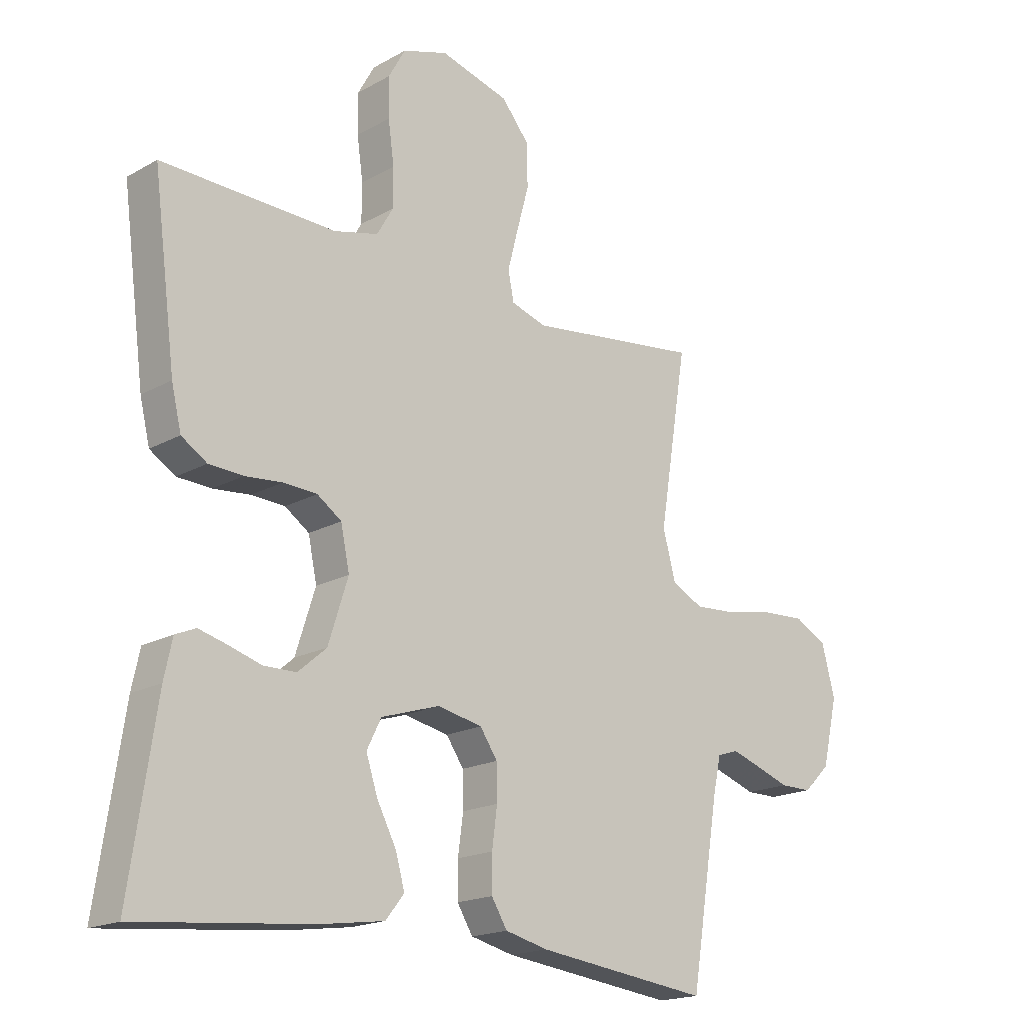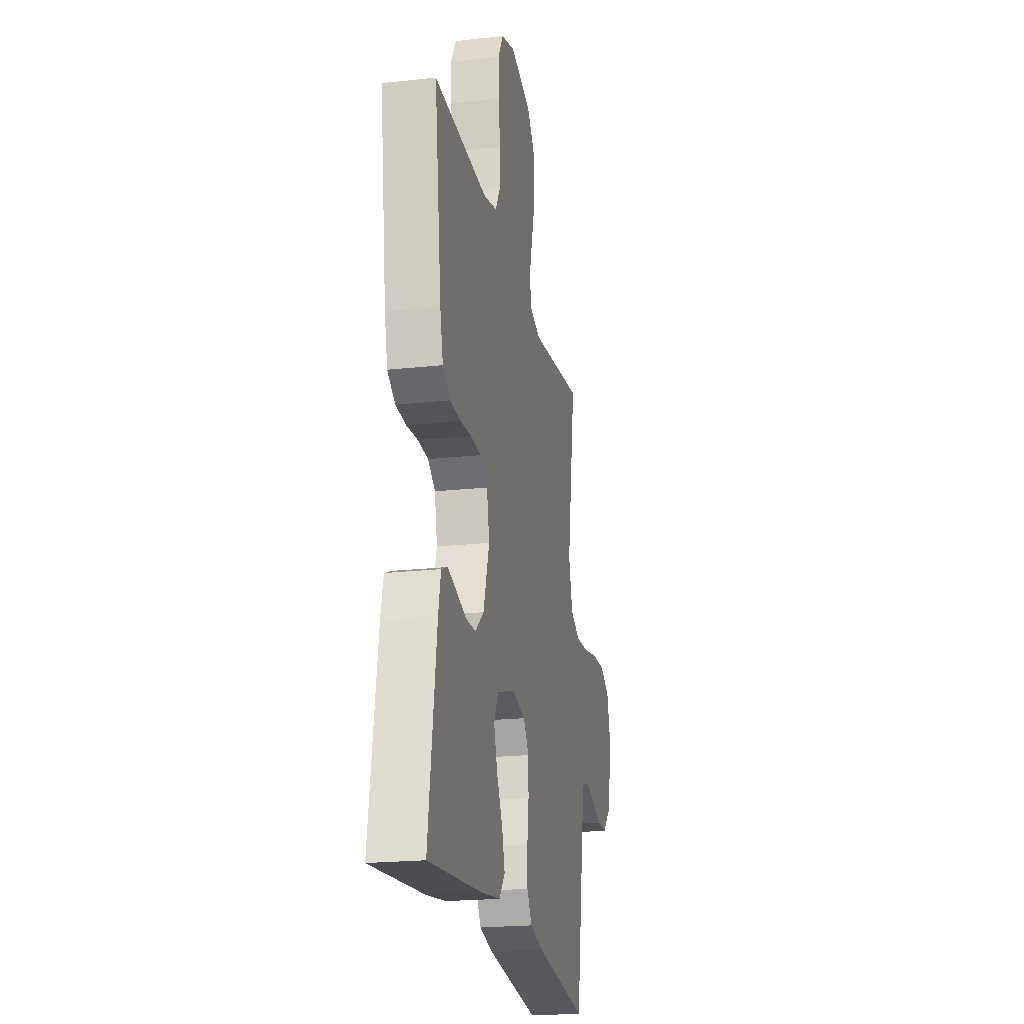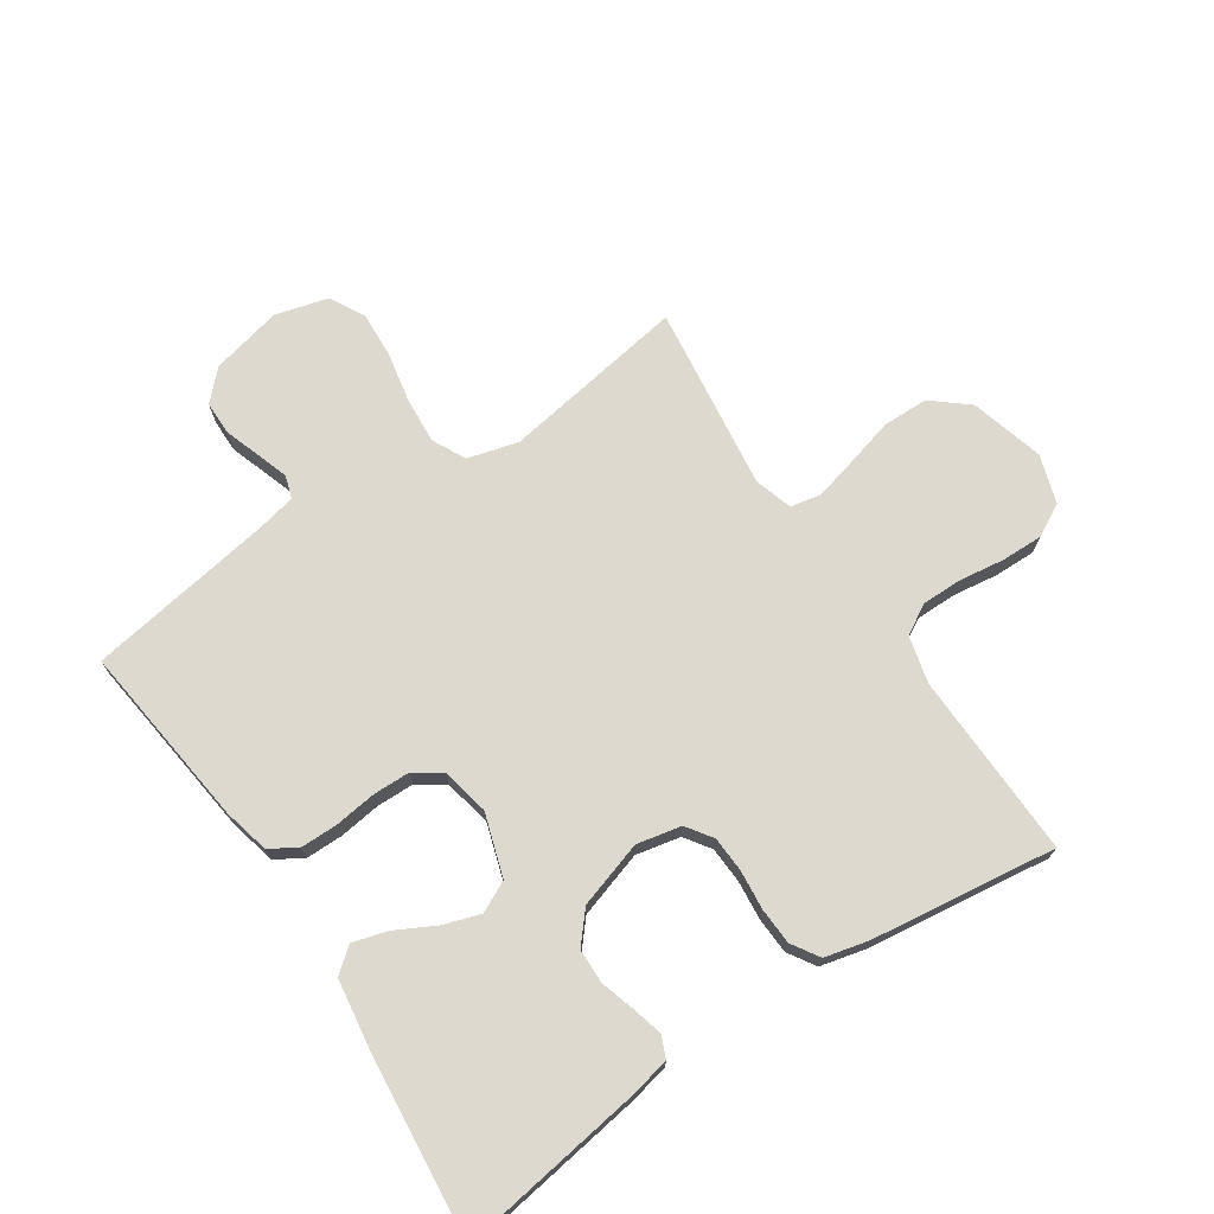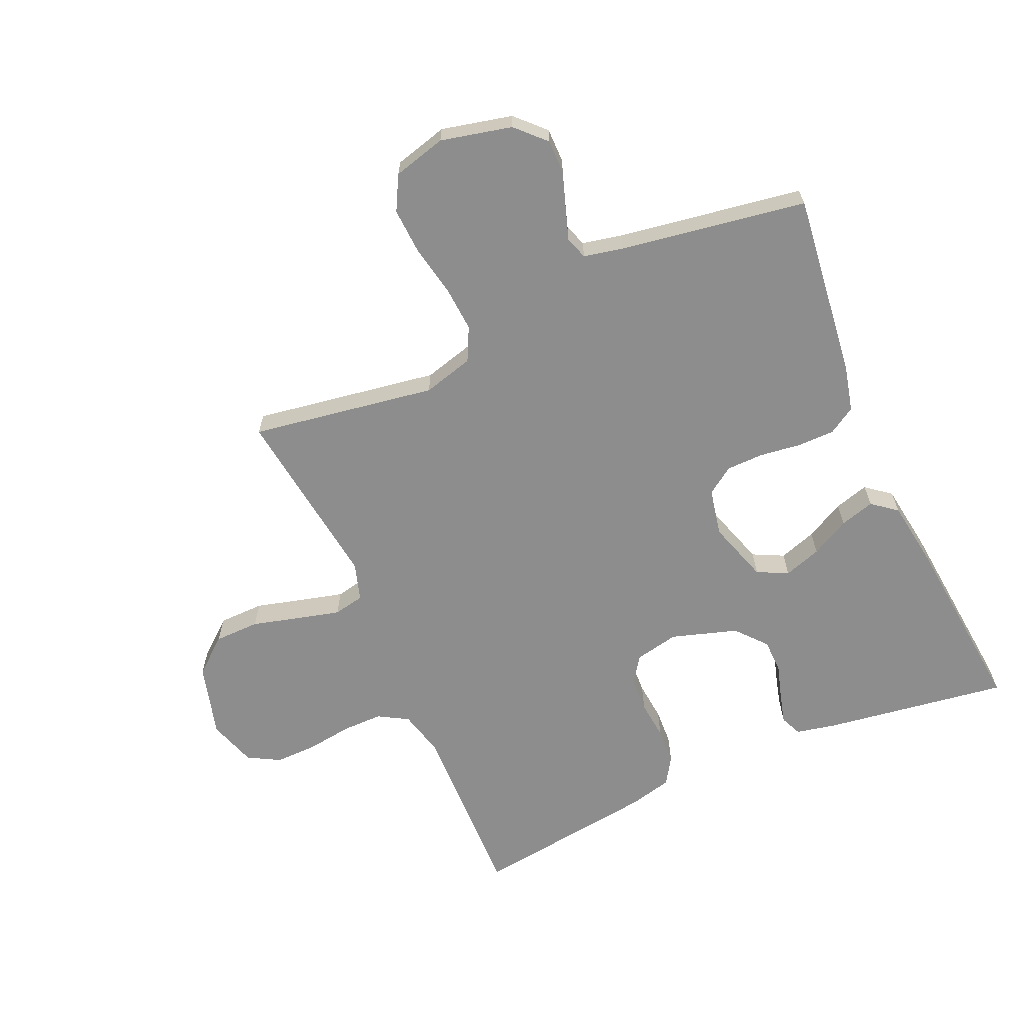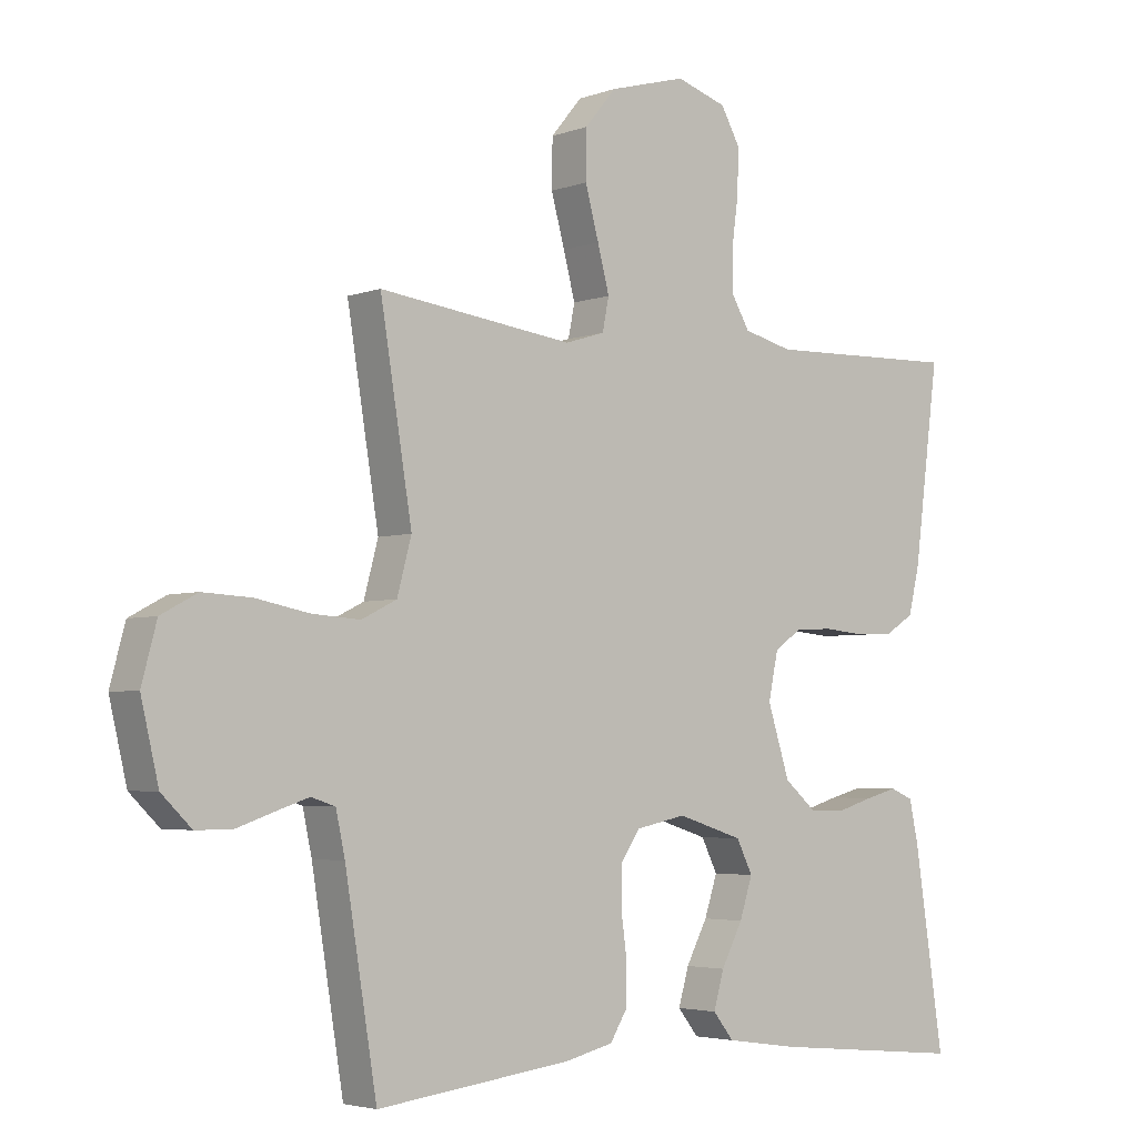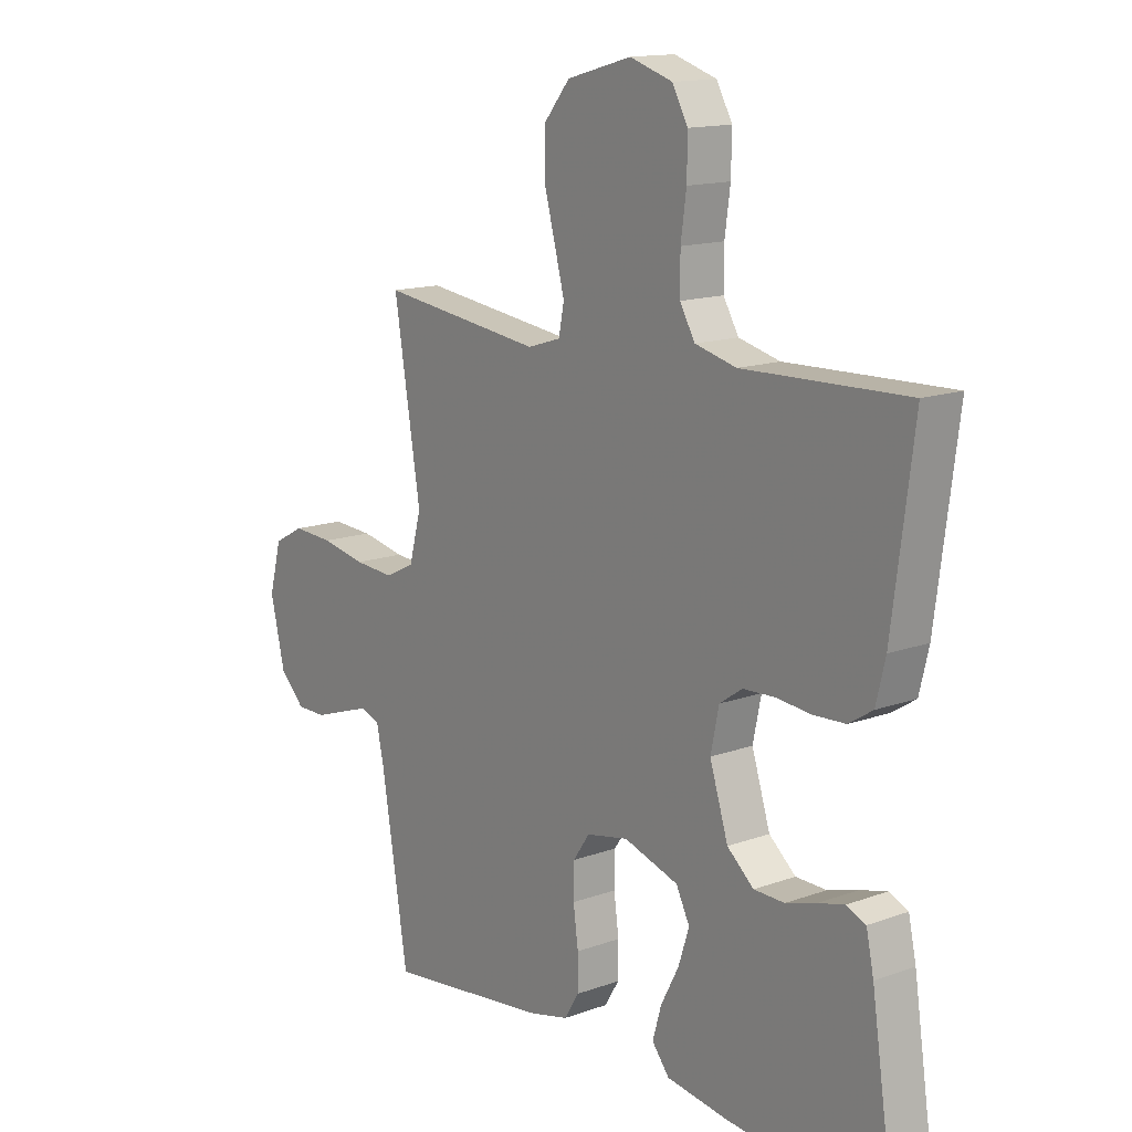
<metadata>
{"format":"obj","ext":"obj","renderer":"f3d","projection":"perspective","resolution":1024,"background":"white","views":[{"elev":-18.2,"azim":-42.9,"up":"+Z"},{"elev":-21.1,"azim":-78.8,"up":"+Z"},{"elev":71.6,"azim":-123.6,"up":"+Y"},{"elev":-64.6,"azim":114.0,"up":"+Y"},{"elev":-3.9,"azim":140.0,"up":"+Z"},{"elev":14.3,"azim":-128.4,"up":"+Z"}]}
</metadata>
<code>
v -0.5 0.07 -0.5
v -0.455 0.07 -0.2
v -0.441 0.07 -0.135
v -0.406 0.07 -0.12
v -0.357 0.07 -0.133
v -0.301 0.07 -0.15
v -0.245 0.07 -0.149
v -0.196 0.07 -0.107
v -0.162 0.07 0
v -0.177 0.07 0.072
v -0.219 0.07 0.101
v -0.277 0.07 0.104
v -0.341 0.07 0.098
v -0.4 0.07 0.101
v -0.444 0.07 0.129
v -0.461 0.07 0.2
v -0.5 0.07 0.5
v -0.2 0.07 0.491
v -0.124 0.07 0.51
v -0.096 0.07 0.558
v -0.096 0.07 0.624
v -0.106 0.07 0.697
v -0.107 0.07 0.765
v -0.078 0.07 0.817
v 0 0.07 0.842
v 0.119 0.07 0.809
v 0.167 0.07 0.751
v 0.168 0.07 0.677
v 0.147 0.07 0.6
v 0.129 0.07 0.531
v 0.139 0.07 0.481
v 0.2 0.07 0.462
v 0.5 0.07 0.5
v 0.451 0.07 0.2
v 0.473 0.07 0.118
v 0.527 0.07 0.091
v 0.601 0.07 0.096
v 0.683 0.07 0.112
v 0.758 0.07 0.116
v 0.814 0.07 0.086
v 0.837 0.07 0
v 0.81 0.07 -0.115
v 0.764 0.07 -0.16
v 0.709 0.07 -0.16
v 0.651 0.07 -0.14
v 0.6 0.07 -0.123
v 0.563 0.07 -0.135
v 0.549 0.07 -0.2
v 0.5 0.07 -0.5
v 0.2 0.07 -0.463
v 0.126 0.07 -0.445
v 0.099 0.07 -0.401
v 0.099 0.07 -0.34
v 0.108 0.07 -0.273
v 0.107 0.07 -0.213
v 0.077 0.07 -0.169
v 0 0.07 -0.153
v -0.101 0.07 -0.185
v -0.126 0.07 -0.235
v -0.106 0.07 -0.296
v -0.073 0.07 -0.359
v -0.057 0.07 -0.415
v -0.089 0.07 -0.455
v -0.2 0.07 -0.471
v -0.5 0 -0.5
v -0.455 0 -0.2
v -0.441 0 -0.135
v -0.406 0 -0.12
v -0.357 0 -0.133
v -0.301 0 -0.15
v -0.245 0 -0.149
v -0.196 0 -0.107
v -0.162 0 0
v -0.177 0 0.072
v -0.219 0 0.101
v -0.277 0 0.104
v -0.341 0 0.098
v -0.4 0 0.101
v -0.444 0 0.129
v -0.461 0 0.2
v -0.5 0 0.5
v -0.2 0 0.491
v -0.124 0 0.51
v -0.096 0 0.558
v -0.096 0 0.624
v -0.106 0 0.697
v -0.107 0 0.765
v -0.078 0 0.817
v 0 0 0.842
v 0.119 0 0.809
v 0.167 0 0.751
v 0.168 0 0.677
v 0.147 0 0.6
v 0.129 0 0.531
v 0.139 0 0.481
v 0.2 0 0.462
v 0.5 0 0.5
v 0.451 0 0.2
v 0.473 0 0.118
v 0.527 0 0.091
v 0.601 0 0.096
v 0.683 0 0.112
v 0.758 0 0.116
v 0.814 0 0.086
v 0.837 0 0
v 0.81 0 -0.115
v 0.764 0 -0.16
v 0.709 0 -0.16
v 0.651 0 -0.14
v 0.6 0 -0.123
v 0.563 0 -0.135
v 0.549 0 -0.2
v 0.5 0 -0.5
v 0.2 0 -0.463
v 0.126 0 -0.445
v 0.099 0 -0.401
v 0.099 0 -0.34
v 0.108 0 -0.273
v 0.107 0 -0.213
v 0.077 0 -0.169
v 0 0 -0.153
v -0.101 0 -0.185
v -0.126 0 -0.235
v -0.106 0 -0.296
v -0.073 0 -0.359
v -0.057 0 -0.415
v -0.089 0 -0.455
v -0.2 0 -0.471
f 4 5 6
f 3 4 6
f 2 3 6
f 1 2 6
f 64 1 6
f 63 64 6
f 62 63 6
f 61 62 6
f 60 61 6
f 59 60 6 7
f 58 59 7 8
f 57 58 8 9
f 56 57 9 10
f 52 53 54
f 51 52 54
f 50 51 54
f 49 50 54
f 48 49 54
f 47 48 54 55
f 46 47 55 56
f 43 44 45
f 42 43 45
f 41 42 45
f 40 41 45
f 39 40 45
f 38 39 45
f 37 38 45
f 36 37 45 46
f 46 56 10
f 36 46 10
f 35 36 10
f 32 33 34
f 35 10 11
f 34 35 11
f 32 34 11
f 31 32 11
f 27 28 29
f 26 27 29
f 25 26 29
f 24 25 29
f 23 24 29
f 22 23 29
f 21 22 29
f 20 21 29 30
f 31 11 12
f 30 31 12
f 20 30 12
f 19 20 12
f 16 17 18
f 16 18 19
f 15 16 19
f 14 15 19
f 13 14 19
f 12 13 19
f 70 69 68
f 70 68 67
f 70 67 66
f 70 66 65
f 70 65 128
f 70 128 127
f 70 127 126
f 70 126 125
f 70 125 124
f 71 70 124 123
f 72 71 123 122
f 73 72 122 121
f 74 73 121 120
f 118 117 116
f 118 116 115
f 118 115 114
f 118 114 113
f 118 113 112
f 119 118 112 111
f 120 119 111 110
f 109 108 107
f 109 107 106
f 109 106 105
f 109 105 104
f 109 104 103
f 109 103 102
f 109 102 101
f 110 109 101 100
f 74 120 110
f 74 110 100
f 74 100 99
f 98 97 96
f 75 74 99
f 75 99 98
f 75 98 96
f 75 96 95
f 93 92 91
f 93 91 90
f 93 90 89
f 93 89 88
f 93 88 87
f 93 87 86
f 93 86 85
f 94 93 85 84
f 76 75 95
f 76 95 94
f 76 94 84
f 76 84 83
f 82 81 80
f 83 82 80
f 83 80 79
f 83 79 78
f 83 78 77
f 83 77 76
f 1 65 66 2
f 2 66 67 3
f 3 67 68 4
f 4 68 69 5
f 5 69 70 6
f 6 70 71 7
f 7 71 72 8
f 8 72 73 9
f 9 73 74 10
f 10 74 75 11
f 11 75 76 12
f 12 76 77 13
f 13 77 78 14
f 14 78 79 15
f 15 79 80 16
f 16 80 81 17
f 17 81 82 18
f 18 82 83 19
f 19 83 84 20
f 20 84 85 21
f 21 85 86 22
f 22 86 87 23
f 23 87 88 24
f 24 88 89 25
f 25 89 90 26
f 26 90 91 27
f 27 91 92 28
f 28 92 93 29
f 29 93 94 30
f 30 94 95 31
f 31 95 96 32
f 32 96 97 33
f 33 97 98 34
f 34 98 99 35
f 35 99 100 36
f 36 100 101 37
f 37 101 102 38
f 38 102 103 39
f 39 103 104 40
f 40 104 105 41
f 41 105 106 42
f 42 106 107 43
f 43 107 108 44
f 44 108 109 45
f 45 109 110 46
f 46 110 111 47
f 47 111 112 48
f 48 112 113 49
f 49 113 114 50
f 50 114 115 51
f 51 115 116 52
f 52 116 117 53
f 53 117 118 54
f 54 118 119 55
f 55 119 120 56
f 56 120 121 57
f 57 121 122 58
f 58 122 123 59
f 59 123 124 60
f 60 124 125 61
f 61 125 126 62
f 62 126 127 63
f 63 127 128 64
f 64 128 65 1

</code>
